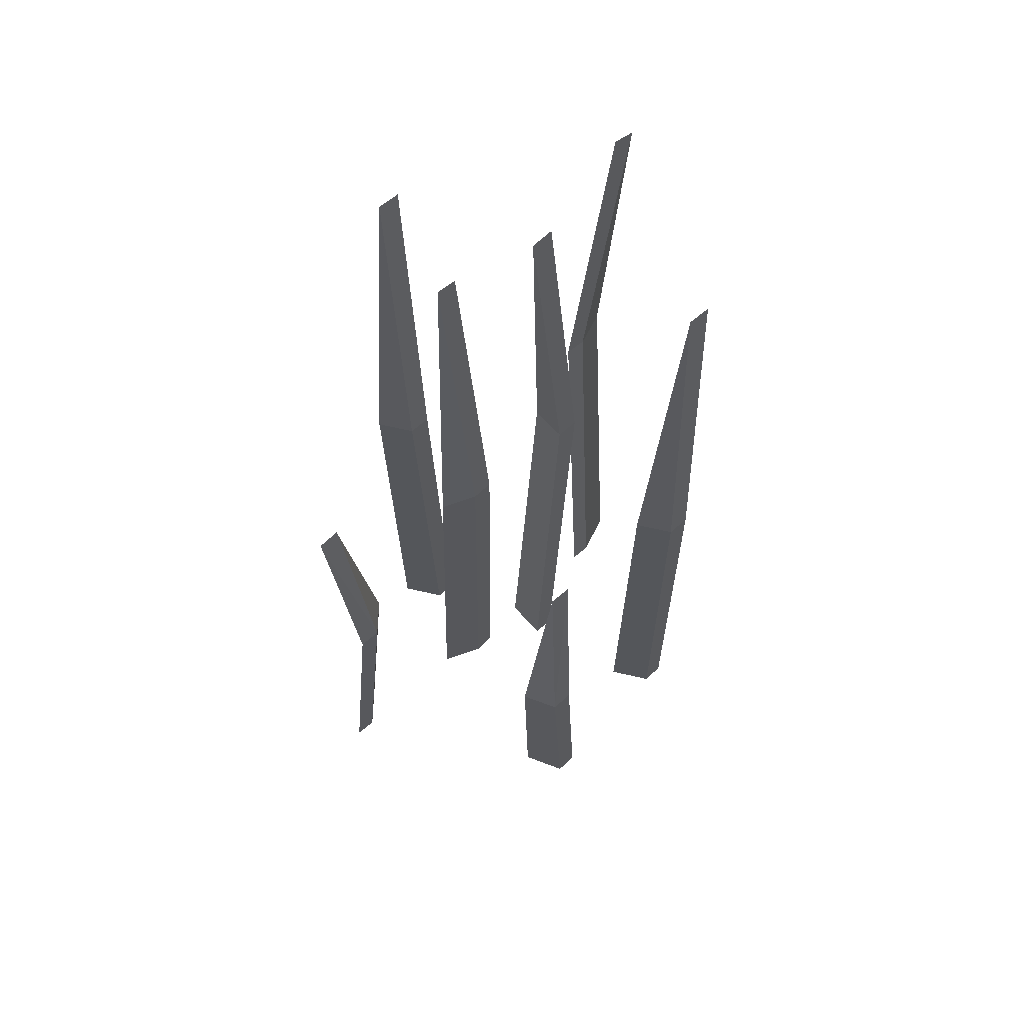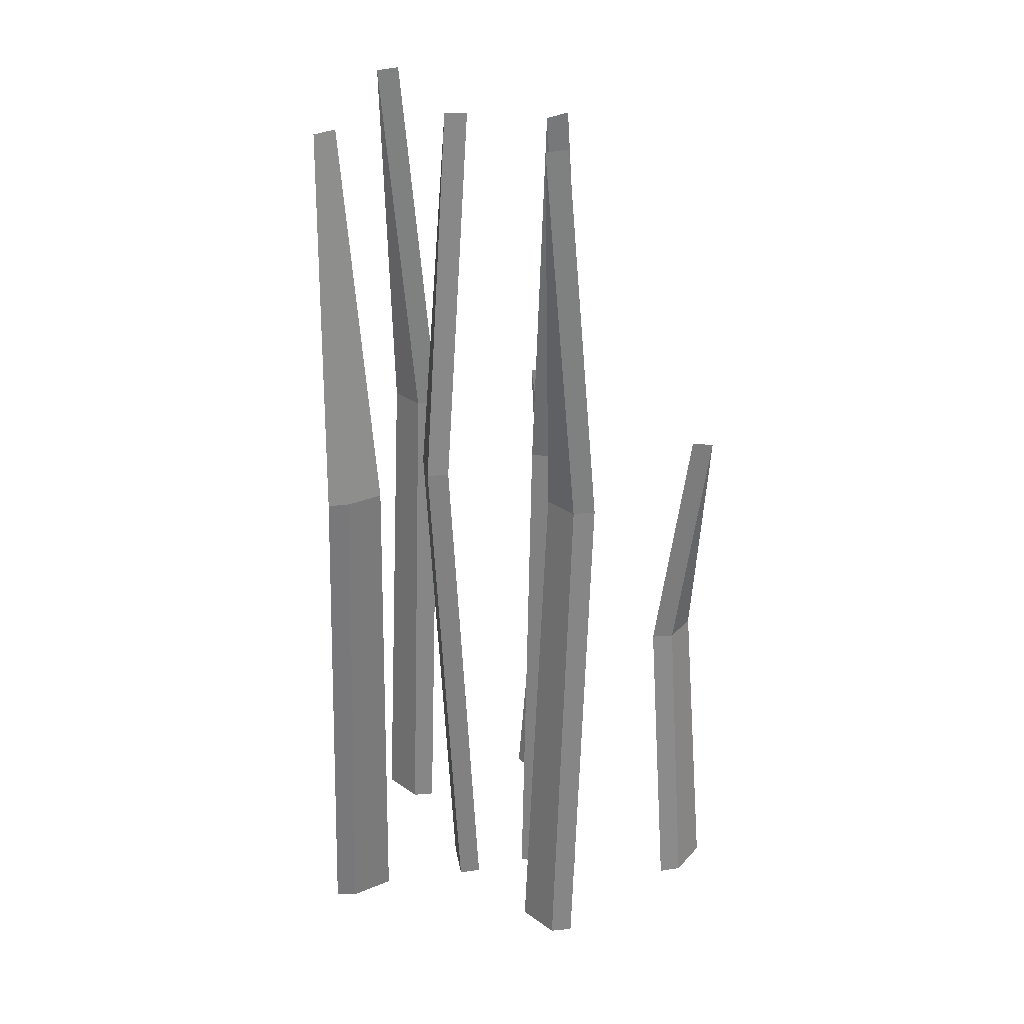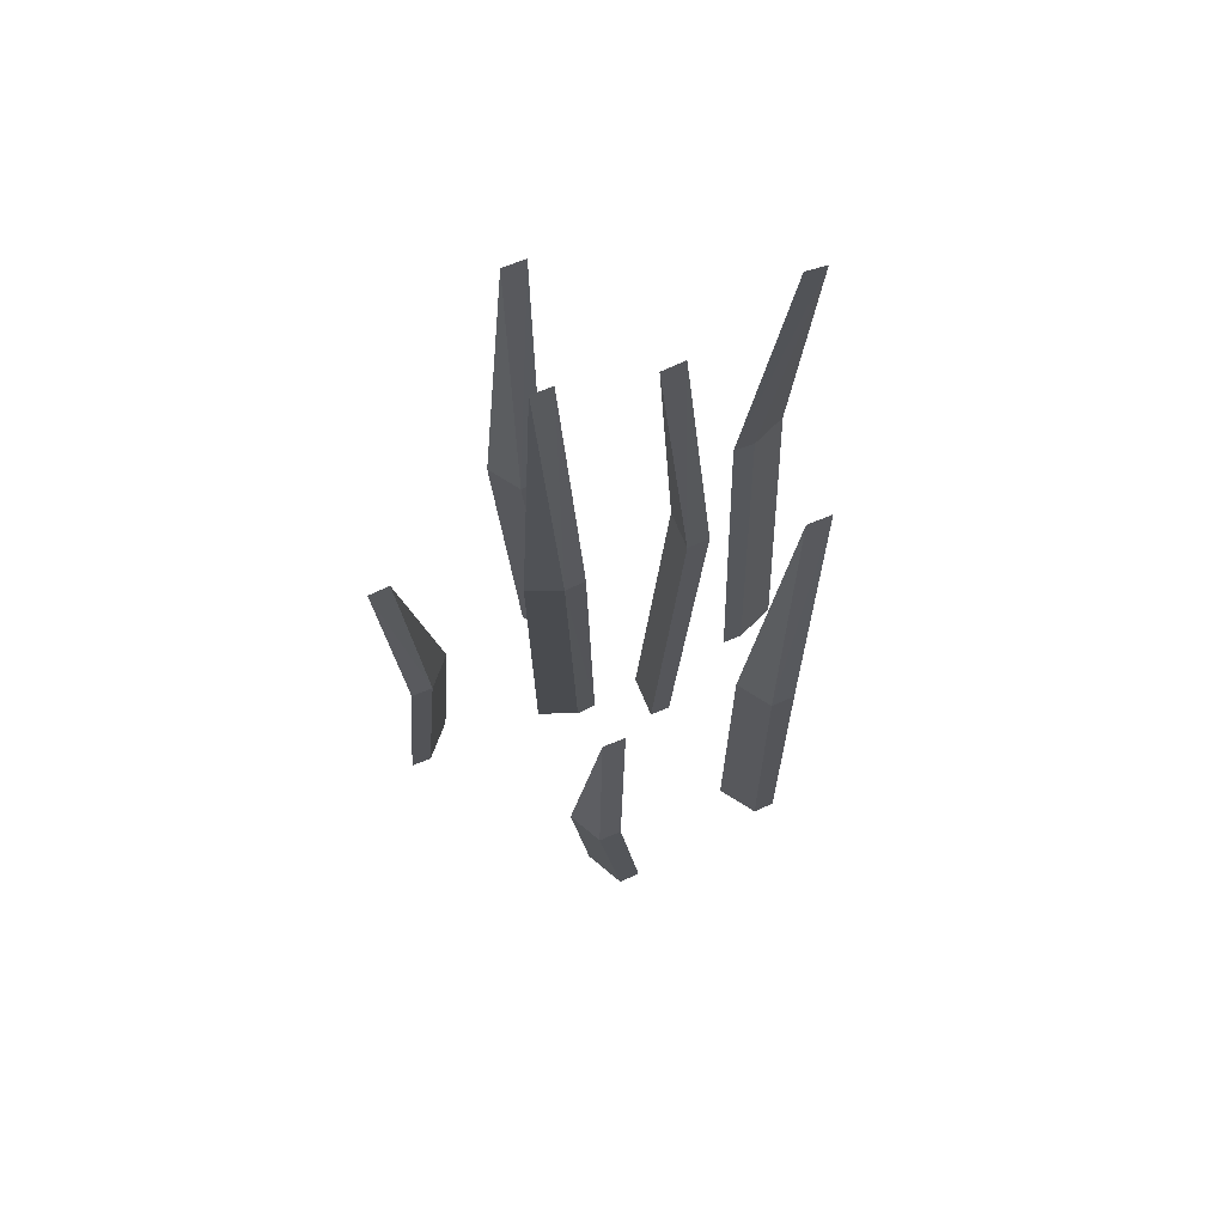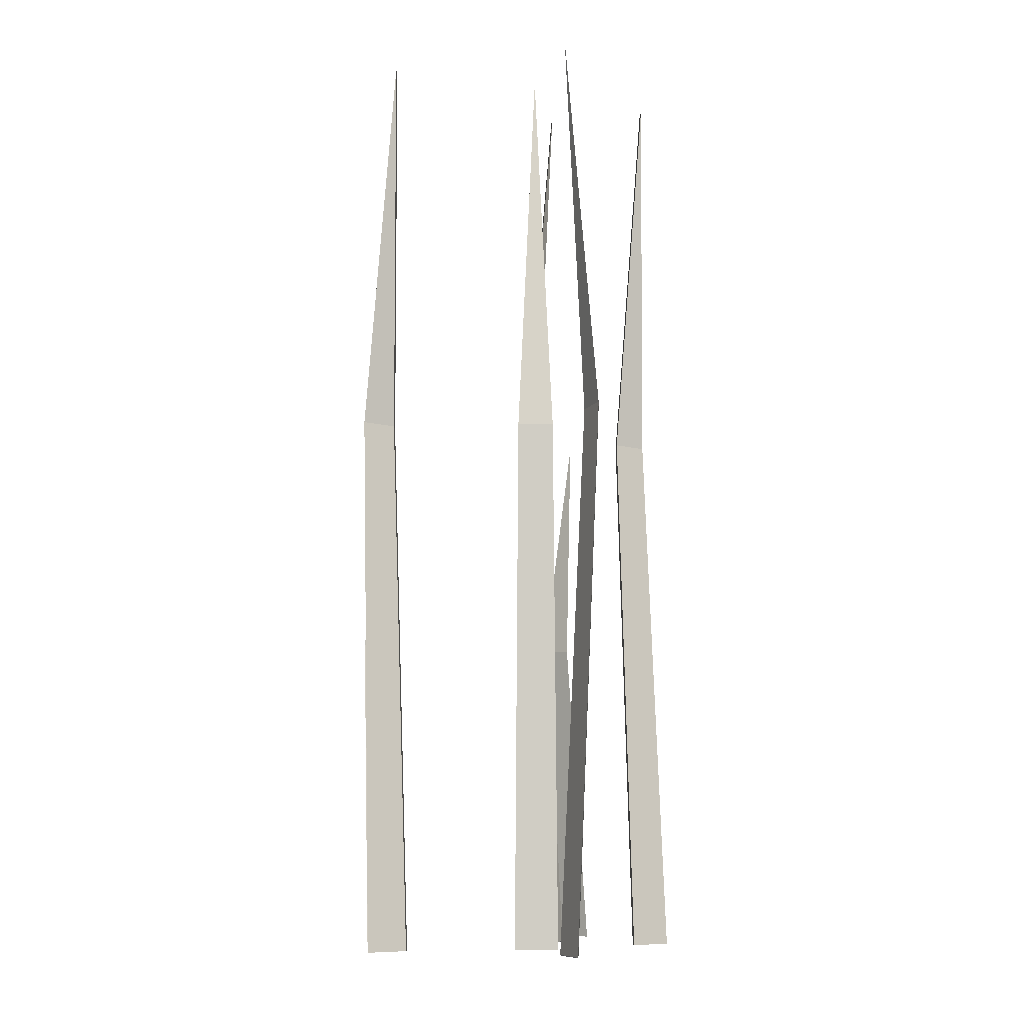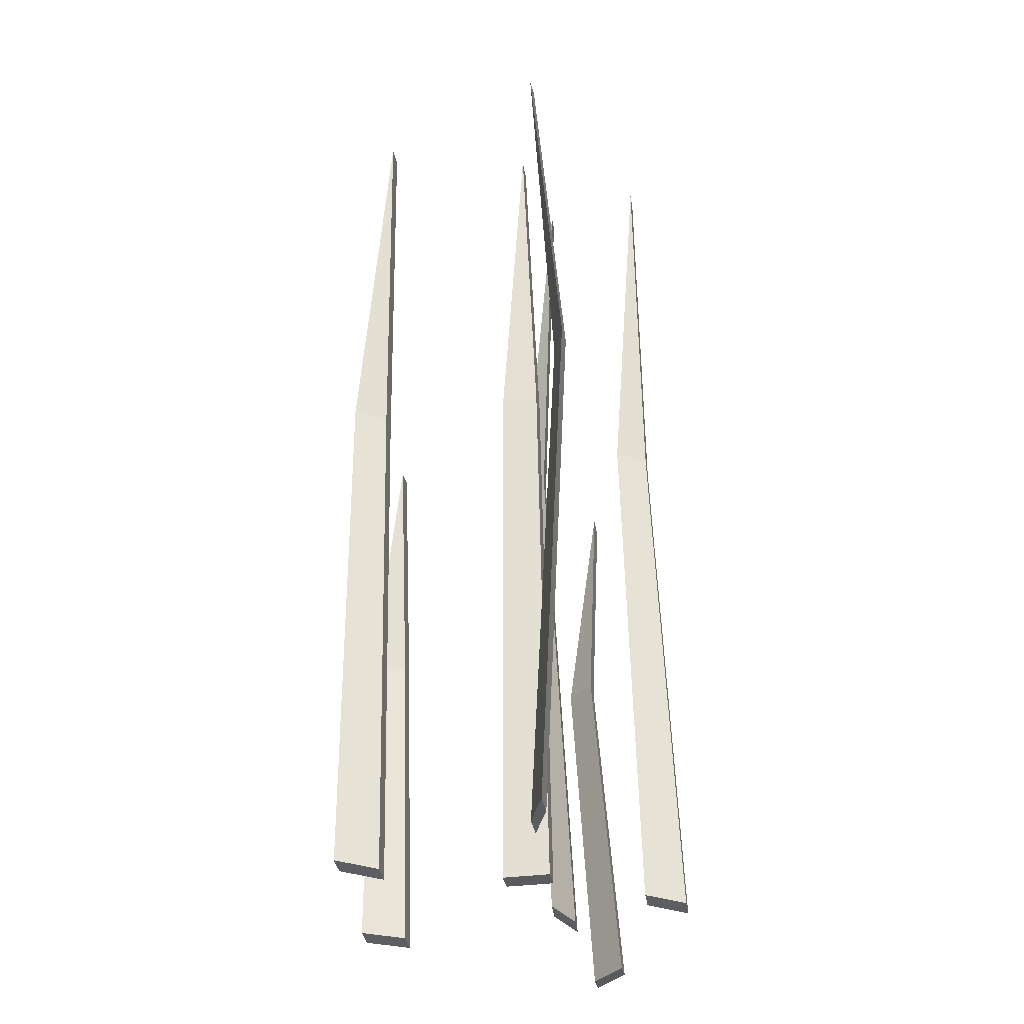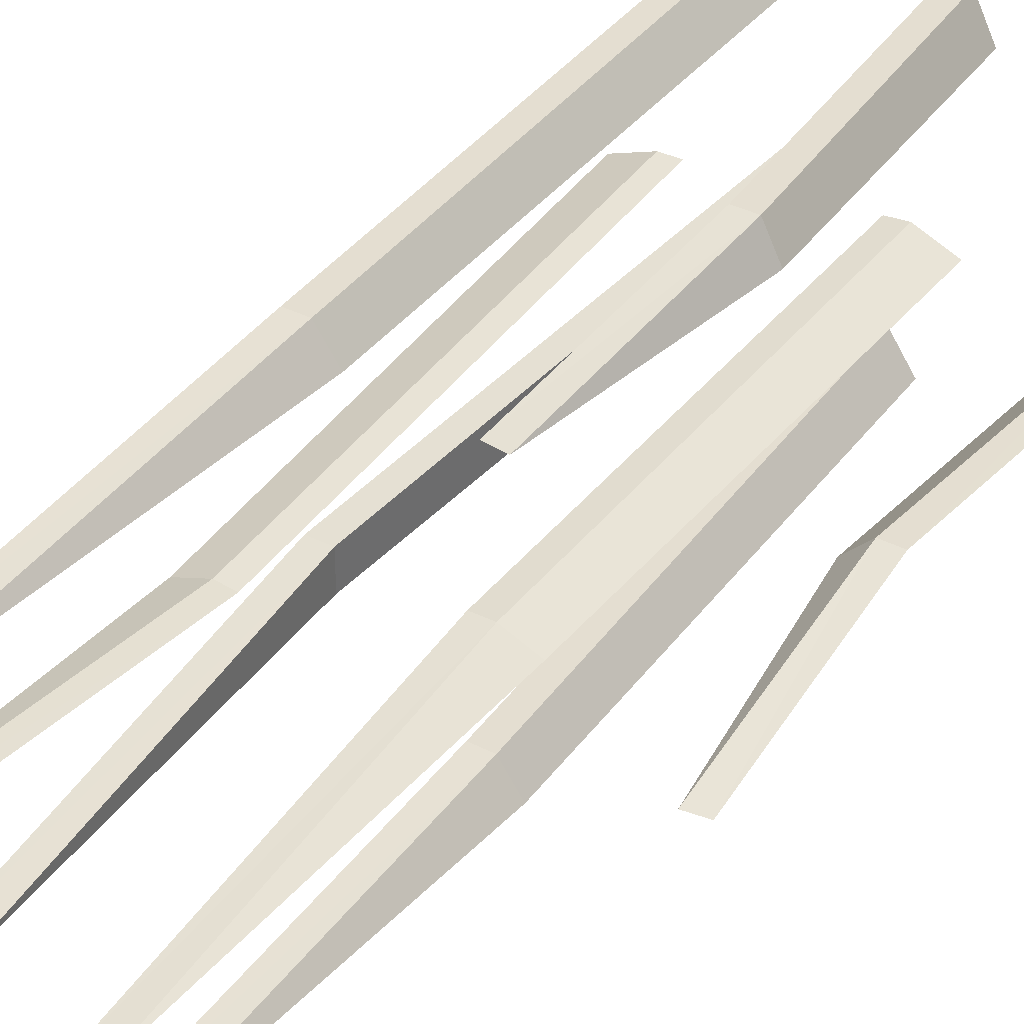
<metadata>
{"format":"obj","ext":"obj","renderer":"f3d","projection":"perspective","resolution":1024,"background":"white","views":[{"elev":65.9,"azim":-41.9,"up":"+Y"},{"elev":30.4,"azim":170.4,"up":"+Y"},{"elev":73.1,"azim":-23.0,"up":"+Y"},{"elev":-9.4,"azim":90.4,"up":"+Y"},{"elev":-35.4,"azim":99.9,"up":"+Y"},{"elev":37.8,"azim":-146.9,"up":"+Z"}]}
</metadata>
<code>
o Grass_3_Plane.036
v 0.07314 0.4487 0.01545
v 0.04978 -0.01586 0.01891
v 0.07314 0.4487 -0.01545
v 0.04978 -0.01586 -0.01891
v 0.04977 0.7793 -0
v -0.1592 0.2622 -0.009667
v -0.1784 -0.01586 -0.02338
v -0.1378 0.2622 -0.03194
v -0.1522 -0.01586 -0.05063
v -0.1653 0.4718 -0.037
v -0.07318 0.4487 -0.001125
v -0.06755 -0.01586 -0.02406
v -0.04457 0.4487 0.01056
v -0.03253 -0.01586 -0.009756
v -0.05004 0.7793 -0.01691
v -0.06173 0.4487 -0.103
v -0.04453 -0.01586 -0.1192
v -0.04408 0.4487 -0.07763
v -0.02293 -0.01586 -0.08814
v -0.03373 0.7793 -0.1037
v 0.04501 0.4487 0.1285
v 0.06218 -0.01586 0.1123
v 0.0627 0.4487 0.1539
v 0.08384 -0.01586 0.1433
v 0.07301 0.7793 0.1278
v -0.09542 0.2622 0.1355
v -0.07623 -0.01586 0.1218
v -0.08128 0.2622 0.163
v -0.05893 -0.01586 0.1554
v -0.06758 0.4718 0.1386
v 0.1475 0.4487 -0.05408
v 0.1592 -0.01586 -0.03358
v 0.1187 0.4487 -0.04283
v 0.124 -0.01586 -0.01981
v 0.1416 0.7793 -0.02669
v 0.05445 0.4485 0.01545
v 0.0311 -0.01522 0.01891
v 0.05445 0.4485 -0.01545
v 0.0311 -0.01522 -0.01891
v 0.03114 0.778 0
v -0.1778 0.2619 -0.009954
v -0.197 -0.01464 -0.02366
v -0.1563 0.2614 -0.03222
v -0.1707 -0.01464 -0.05091
v -0.1837 0.469 -0.03729
v -0.05536 0.4478 -0.001828
v -0.04977 -0.01424 -0.02476
v -0.02673 0.4482 0.009861
v -0.01476 -0.01424 -0.01046
v -0.03247 0.776 -0.0176
v -0.04312 0.4484 -0.1032
v -0.02593 -0.01508 -0.1194
v -0.02546 0.4485 -0.07784
v -0.004329 -0.01508 -0.08835
v -0.01518 0.7777 -0.1039
v 0.06362 0.4484 0.1283
v 0.08078 -0.01508 0.1121
v 0.08131 0.4485 0.1537
v 0.1024 -0.01508 0.1431
v 0.09155 0.7777 0.1276
v -0.07678 0.2617 0.1354
v -0.05761 -0.01487 0.1216
v -0.06264 0.2619 0.1629
v -0.04031 -0.01487 0.1553
v -0.04908 0.4695 0.1384
v 0.1652 0.4482 -0.05335
v 0.1769 -0.01418 -0.03285
v 0.1364 0.4478 -0.0421
v 0.1417 -0.01418 -0.01908
v 0.159 0.7759 -0.02598
f 1 4 3
f 1 3 5
f 7 8 6
f 6 8 10
f 12 13 11
f 11 13 15
f 17 18 16
f 16 18 20
f 21 24 23
f 21 23 25
f 27 28 26
f 26 28 30
f 32 33 31
f 31 33 35
f 38 37 36
f 36 40 38
f 43 42 41
f 41 45 43
f 46 49 47
f 46 50 48
f 51 54 52
f 51 55 53
f 56 59 57
f 56 60 58
f 61 64 62
f 61 65 63
f 68 67 66
f 66 70 68
f 2 36 37
f 4 37 39
f 4 38 3
f 5 36 1
f 5 38 40
f 7 41 42
f 7 44 9
f 9 43 8
f 6 45 41
f 10 43 45
f 11 47 12
f 14 47 49
f 13 49 48
f 11 50 46
f 13 50 15
f 17 51 52
f 19 52 54
f 19 53 18
f 20 51 16
f 18 55 20
f 22 56 57
f 24 57 59
f 24 58 23
f 25 56 21
f 23 60 25
f 27 61 62
f 29 62 64
f 29 63 28
f 30 61 26
f 28 65 30
f 31 67 32
f 32 69 34
f 33 69 68
f 31 70 66
f 33 70 35
f 1 2 4
f 7 9 8
f 12 14 13
f 17 19 18
f 21 22 24
f 27 29 28
f 32 34 33
f 38 39 37
f 43 44 42
f 46 48 49
f 51 53 54
f 56 58 59
f 61 63 64
f 68 69 67
f 2 1 36
f 4 2 37
f 4 39 38
f 5 40 36
f 5 3 38
f 7 6 41
f 7 42 44
f 9 44 43
f 6 10 45
f 10 8 43
f 11 46 47
f 14 12 47
f 13 14 49
f 11 15 50
f 13 48 50
f 17 16 51
f 19 17 52
f 19 54 53
f 20 55 51
f 18 53 55
f 22 21 56
f 24 22 57
f 24 59 58
f 25 60 56
f 23 58 60
f 27 26 61
f 29 27 62
f 29 64 63
f 30 65 61
f 28 63 65
f 31 66 67
f 32 67 69
f 33 34 69
f 31 35 70
f 33 68 70

</code>
